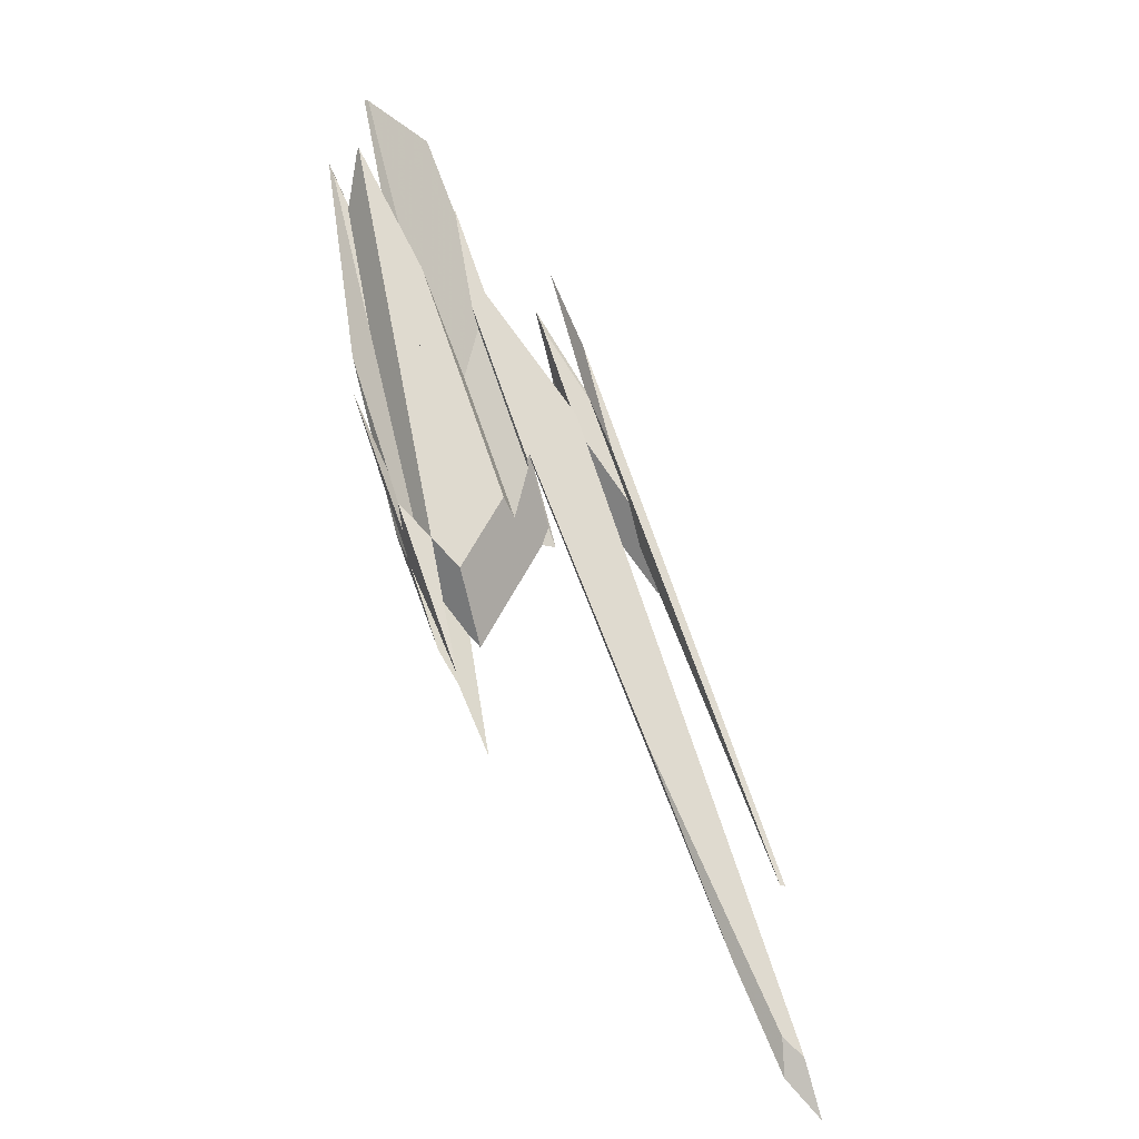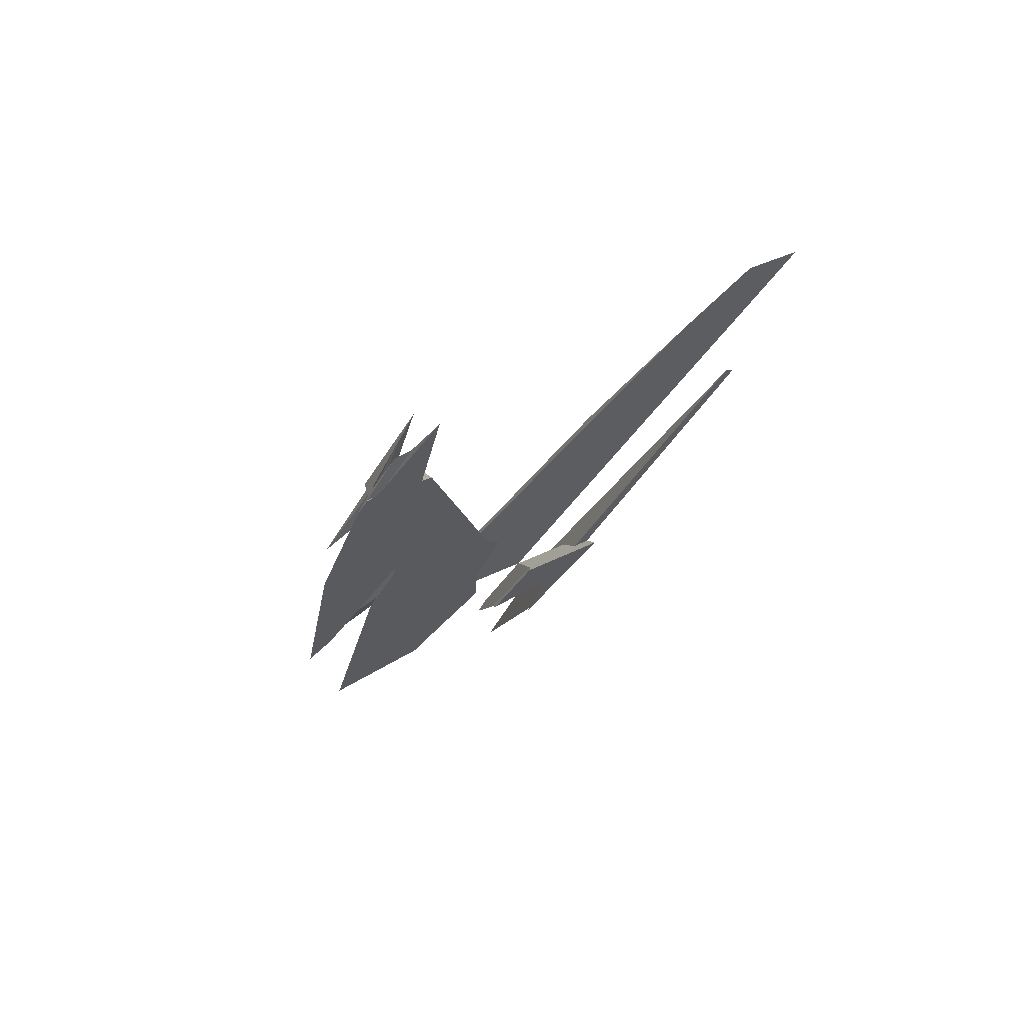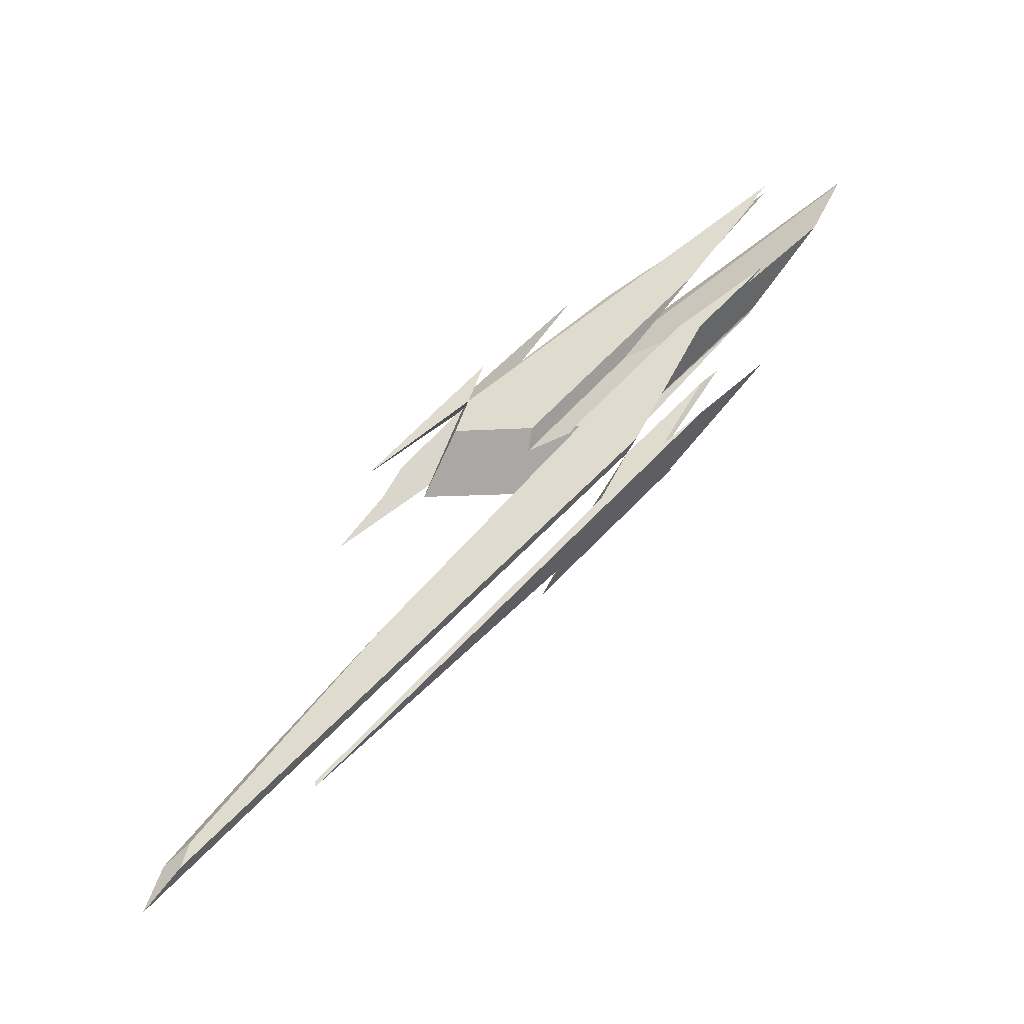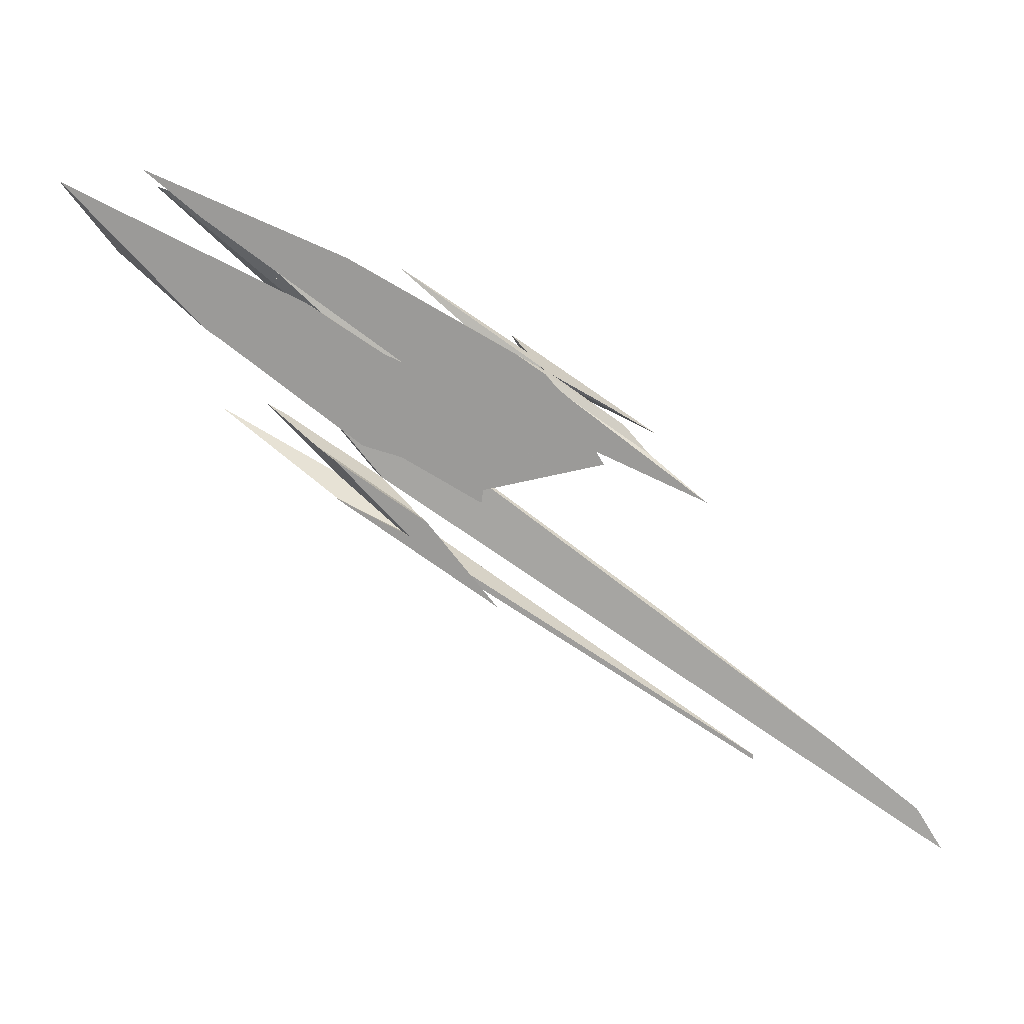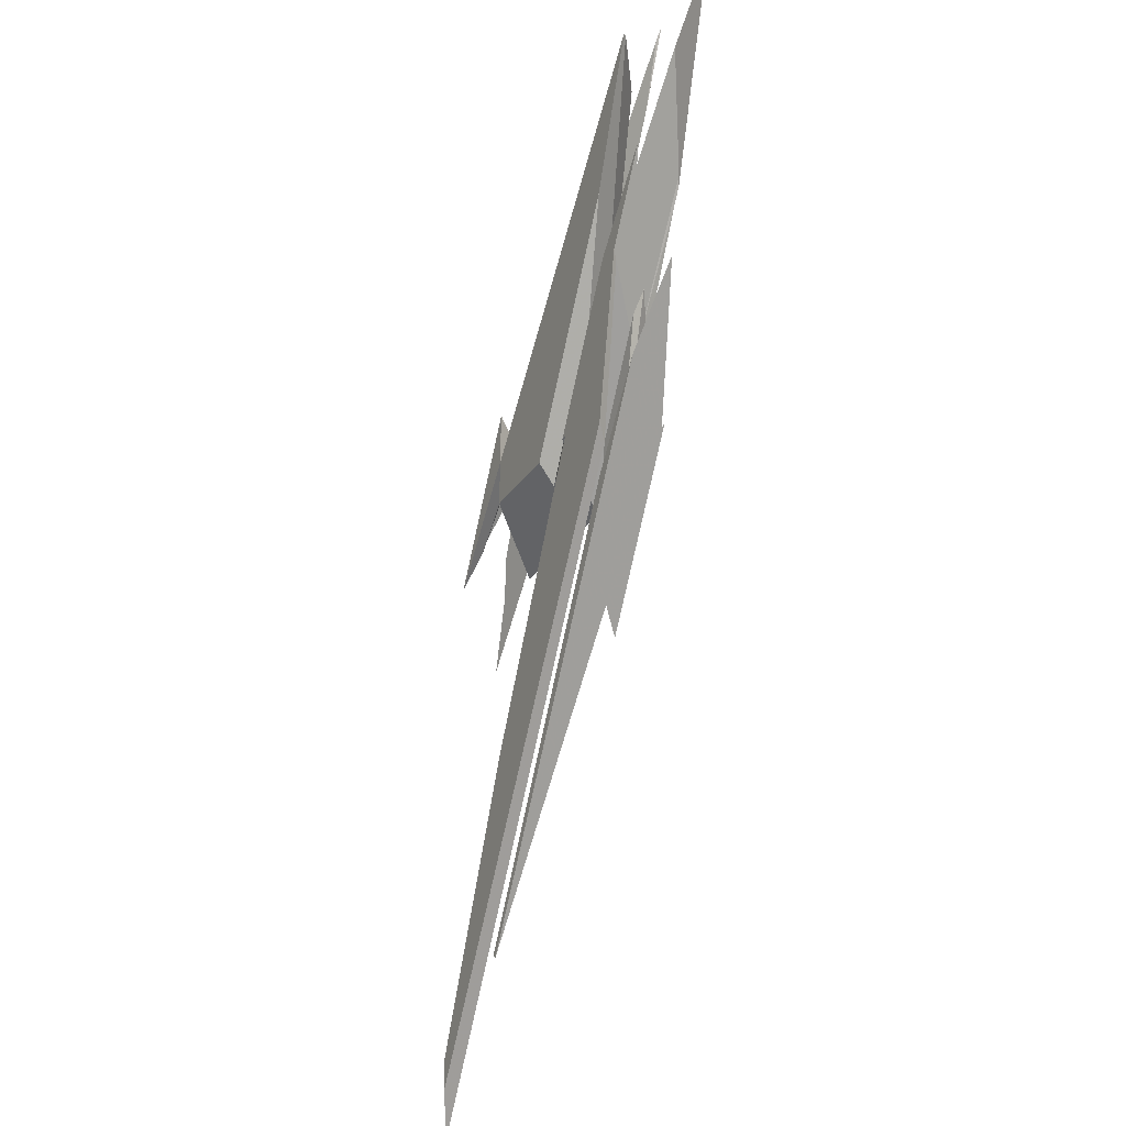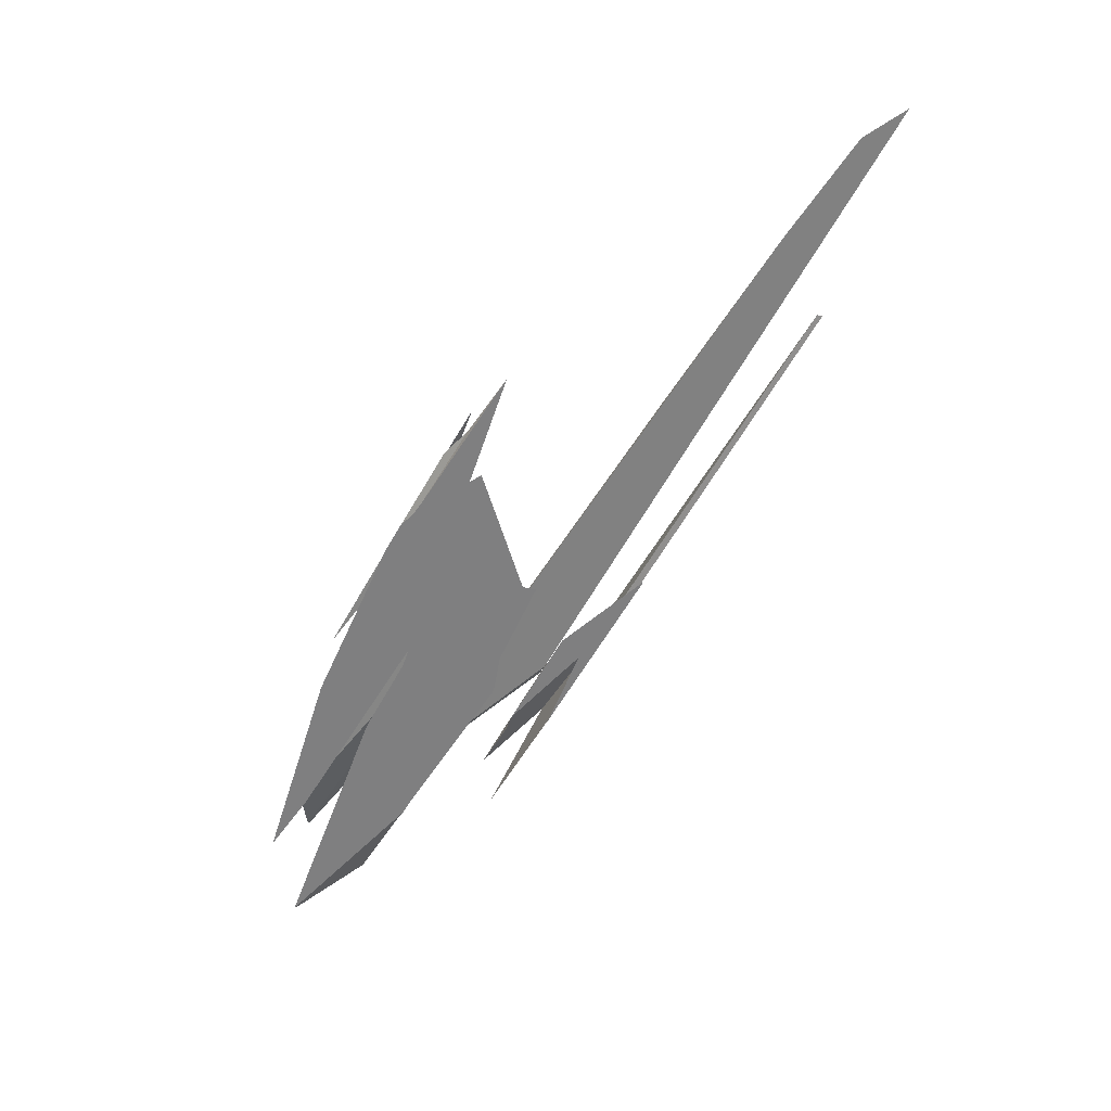
<metadata>
{"format":"obj","ext":"obj","renderer":"f3d","projection":"perspective","resolution":1024,"background":"white","views":[{"elev":52.6,"azim":101.5,"up":"+Y"},{"elev":-47.8,"azim":100.1,"up":"+Y"},{"elev":43.1,"azim":171.2,"up":"+Y"},{"elev":34.2,"azim":-6.2,"up":"+Z"},{"elev":-46.8,"azim":-128.4,"up":"+Z"},{"elev":-78.5,"azim":91.8,"up":"+Y"}]}
</metadata>
<code>
o WoodenBrokenPlanks_477
v 87.12 45.81 -222.1
v 92.47 43.56 -225.1
v 90.34 44.86 -222.5
v 82.76 48.23 -217.8
v 89.8 45.84 -222.4
v 81.15 50.01 -217.2
v 88.46 46.92 -217
v 85.24 47.99 -216.2
v 83.05 49.63 -213.9
v 83.12 49.6 -213.9
v 73.65 53.4 -208.1
v 82.82 49.73 -213.7
v 93.78 45.08 -219.5
v 95.07 44.19 -220.3
v 72.36 53.98 -207.3
v 71.78 54.42 -206.8
v 95.27 44.45 -219.2
v 70.83 54.83 -205.7
v 78.58 55.14 -211
v 91.03 49.93 -217.5
v 91.58 49.87 -217.3
v 95.49 47.85 -216.9
v 101.5 43.31 -217.3
v 94.12 46.65 -212.6
v 79.6 53.01 -203.8
v 61.06 60.24 -195.9
v 82.26 52.23 -205.4
v 61.2 60.38 -196.3
v 65.2 60.19 -202.7
v 81.82 53.09 -206.4
v 85.11 52.59 -210.4
v 72.71 57.82 -207.4
v 81.16 54.63 -210.8
v 88.8 44.89 -223.8
v 93.94 42.66 -226.8
v 92.47 43.56 -225.1
v 87.12 45.81 -222.2
v 81.15 50.01 -217.2
v 77.21 53.65 -214.9
v 82.67 50.63 -220.4
v 88.18 45.81 -223.9
v 89.8 45.84 -222.4
v 91.16 46.9 -225.9
v 93.49 44.03 -227.3
v 86.85 49.73 -220.8
v 78.89 53.31 -215.9
v 83.57 50.42 -221
v 82.52 47.39 -221
v 96.11 41.32 -229.5
v 82.86 47.4 -221.2
v 94.47 43.52 -228.6
v 92.67 45.92 -227.6
v 107.3 39.24 -236.8
v 107.7 39.27 -236.5
v 73.21 54.27 -215.4
v 75.52 53.76 -216.9
v 79.6 53.01 -203.8
v 81.14 52.41 -204.5
v 82.32 52.12 -205.3
v 87.39 49.67 -208.2
v 101.9 43.25 -217.2
v 101.8 43.42 -217.1
v 97.59 45.12 -214.6
v 71.6 60.91 -198.7
v 98.47 49.12 -214.9
v 94.97 49.76 -215.9
v 77.76 57.44 -205.1
v 69.01 61.92 -197.6
v 69.43 61.32 -197.4
v 101.5 43.31 -217.3
v 69.1 61.65 -197.5
v 100.3 49.7 -211.1
v 98.42 51.12 -207.8
v 110.5 45.75 -215.4
v 107.6 45.98 -213.5
v 99.59 48.92 -208.4
v 106.6 46.23 -212.9
v 100.6 48.27 -210.1
v 100.3 48.06 -209.3
v 104.2 44.72 -215.3
v 105.4 42.6 -216.1
v 101.9 43.25 -217.2
v 104.8 43.06 -215.1
v 88.91 49.1 -208.8
v 97.6 45.12 -214.7
v 94.32 49.8 -205.9
v 82.63 54.11 -201.5
v 100.6 47.04 -209
v 102 48.48 -213.8
v 71.6 60.91 -198.7
v 69.43 61.32 -197.4
v 72.75 58.03 -197.3
v 89.04 52.96 -201.7
v 100.5 47.16 -208.9
v 101.5 46.69 -209.4
v 85.91 50.97 -220.3
v 78.06 55.78 -210.7
v 90.69 50.54 -217.2
v 129.9 31.94 -245.7
v 111.1 41.11 -231.2
v 131 31.11 -247.7
v 125 33.66 -240.9
v 132.5 29.94 -246.4
v 134.6 28.24 -249.8
v 118.6 35.57 -243.6
v 118.6 35.46 -244
v 91.42 47.59 -227
v 89.82 48.57 -225
v 79.7 52.82 -219.6
v 87.86 49.46 -223.8
v 91.11 50.46 -217.1
v 79.71 55.55 -209.9
v 71.46 58.72 -206.6
v 100.7 46.75 -209
v 98.38 46.96 -207.4
v 98.46 46.93 -207.4
v 100.8 46.1 -208.9
v 100.8 46.64 -209
v 84.77 52.57 -200.5
v 68.11 58.77 -194.4
v 69.05 58.53 -195
v 72.82 56.47 -198
v 101.9 45.23 -210.2
v 101.7 45.33 -210
v 102.8 44.82 -210.8
v 102.9 45.96 -210.3
v 107.2 43.78 -213
v 109.2 42.31 -215.1
v 111.8 40.42 -217.8
v 100.7 45.9 -208.9
v 113.8 39.63 -218.6
f 5 3 2
f 1 4 6
f 4 3 5 6
f 1 6 5 2
f 7 8 9 10
f 9 8 11 12
f 7 10 13 14
f 15 16 12 11
f 17 14 13
f 15 18 16
f 10 9 19 20
f 10 20 13
f 20 21 22 17
f 22 23 17
f 20 17 13
f 27 25 24
f 28 29 16 18
f 28 18 26
f 30 28 26 25
f 30 25 27
f 28 30 31 32
f 31 33 32
f 28 32 29
f 21 33 31 22
f 9 12 16 32
f 16 29 32
f 9 32 19
f 37 38 39 40
f 37 40 41 34
f 37 36 42 38
f 42 36 35 43
f 35 44 43
f 42 43 45
f 46 47 40 39
f 45 46 39 38
f 45 38 42
f 45 43 47 46
f 34 41 50 48
f 35 49 51 44
f 54 44 51 53
f 43 44 54
f 50 41 40 55
f 40 47 56 55
f 24 57 27
f 27 57 58 59
f 60 59 58
f 61 23 62
f 62 63 61
f 69 27 24 64
f 24 63 62 64
f 62 65 64
f 69 64 68 71
f 70 22 66 65
f 70 65 62 23
f 31 67 66 22
f 69 71 30 27
f 68 67 31 30
f 68 30 71
f 78 75 77 79
f 75 78 72 74
f 79 76 73 72
f 79 72 78
f 80 81 82 62
f 86 79 78 87
f 82 85 62
f 81 80 78 88
f 78 79 88
f 81 88 83
f 89 80 62 65
f 78 80 89 72
f 72 90 91 87
f 91 92 87
f 72 87 78
f 62 85 24
f 91 90 65 24
f 91 24 27
f 62 24 65
f 27 59 92 91
f 84 87 92 59
f 84 59 60
f 86 93 76 79
f 94 93 86 88
f 79 77 95 88
f 99 100 102 103
f 103 104 101 99
f 20 102 100 98
f 96 45 19 97
f 101 104 45 96
f 45 104 103 102
f 45 102 20 19
f 105 108 43 54
f 105 54 53 106
f 47 110 109 56
f 43 108 110 47
f 111 21 20 98
f 33 21 111 112
f 32 113 97 19
f 112 113 32 33
f 114 88 86 119
f 114 119 115
f 120 121 122
f 121 120 119 86
f 121 86 87
f 87 84 122 121
f 117 124 125 128
f 117 128 127
f 126 127 128
f 88 95 126 128
f 88 128 129 83
f 130 124 117
f 114 94 88
f 128 125 131
f 128 131 129
f 1 2 3 4
f 11 8 7
f 17 18 15 11
f 17 11 7 14
f 18 17 23 24
f 18 24 25 26
f 34 35 36 37
f 48 49 35 34
f 48 50 51 49
f 51 52 53
f 56 52 51 50
f 56 50 55
f 58 57 24 60
f 63 23 61
f 64 65 66 67
f 64 67 68
f 63 24 70 23
f 72 73 74
f 75 74 73 76
f 75 76 77
f 83 84 85 82
f 83 82 81
f 72 89 65 90
f 24 85 84 60
f 76 93 94
f 94 95 77 76
f 96 97 98 99
f 98 100 99
f 96 99 101
f 105 106 107 108
f 106 53 52 107
f 109 107 52 56
f 108 107 109 110
f 112 111 98 97
f 112 97 113
f 114 115 116 117
f 114 117 118
f 119 120 122 123
f 84 83 123 122
f 123 124 116 119
f 119 116 115
f 124 123 125
f 126 118 117 127
f 83 129 125 123
f 118 126 95 114
f 124 130 116
f 116 130 117
f 94 114 95
f 131 125 129

</code>
